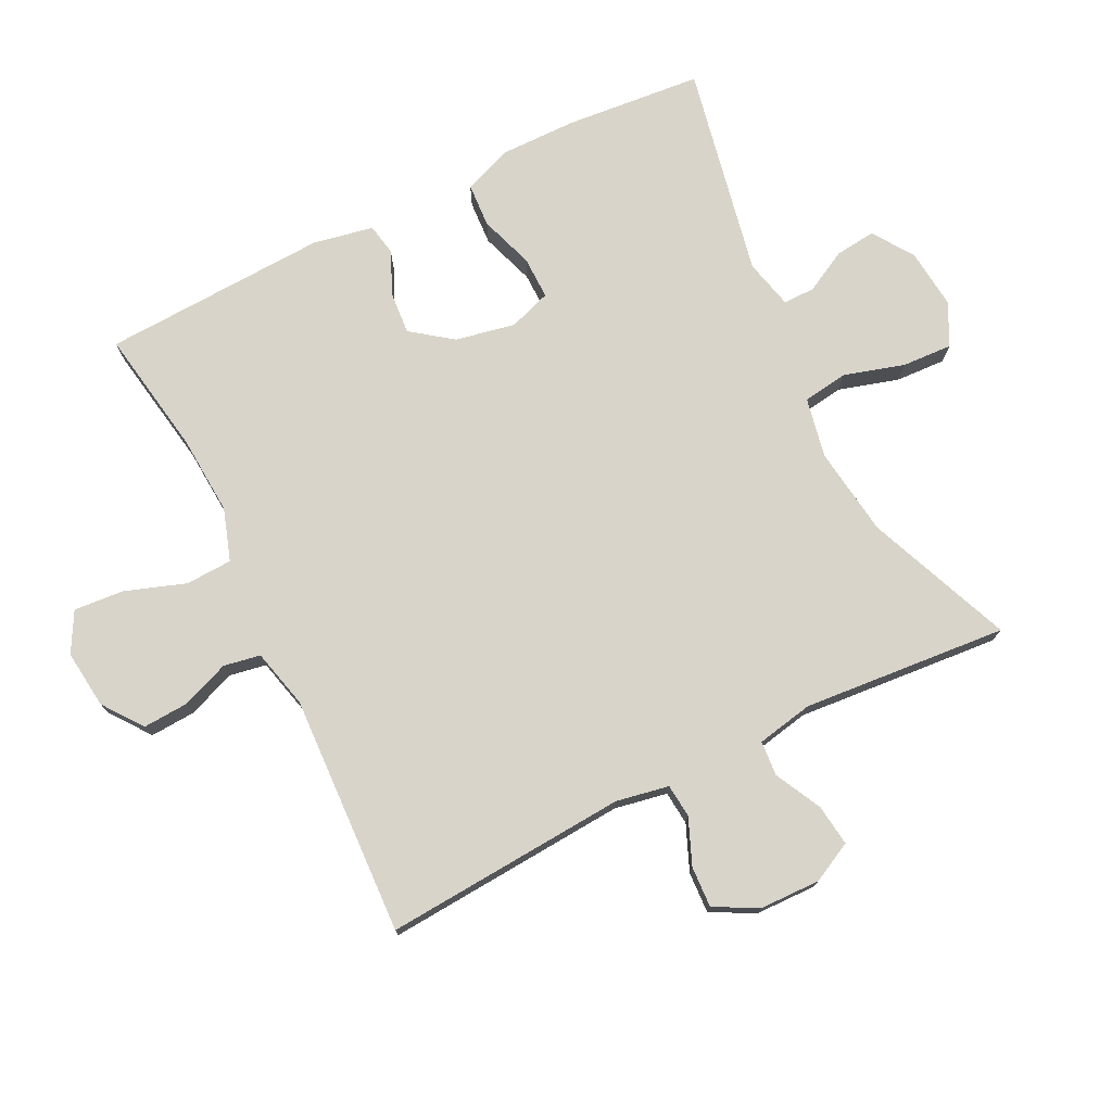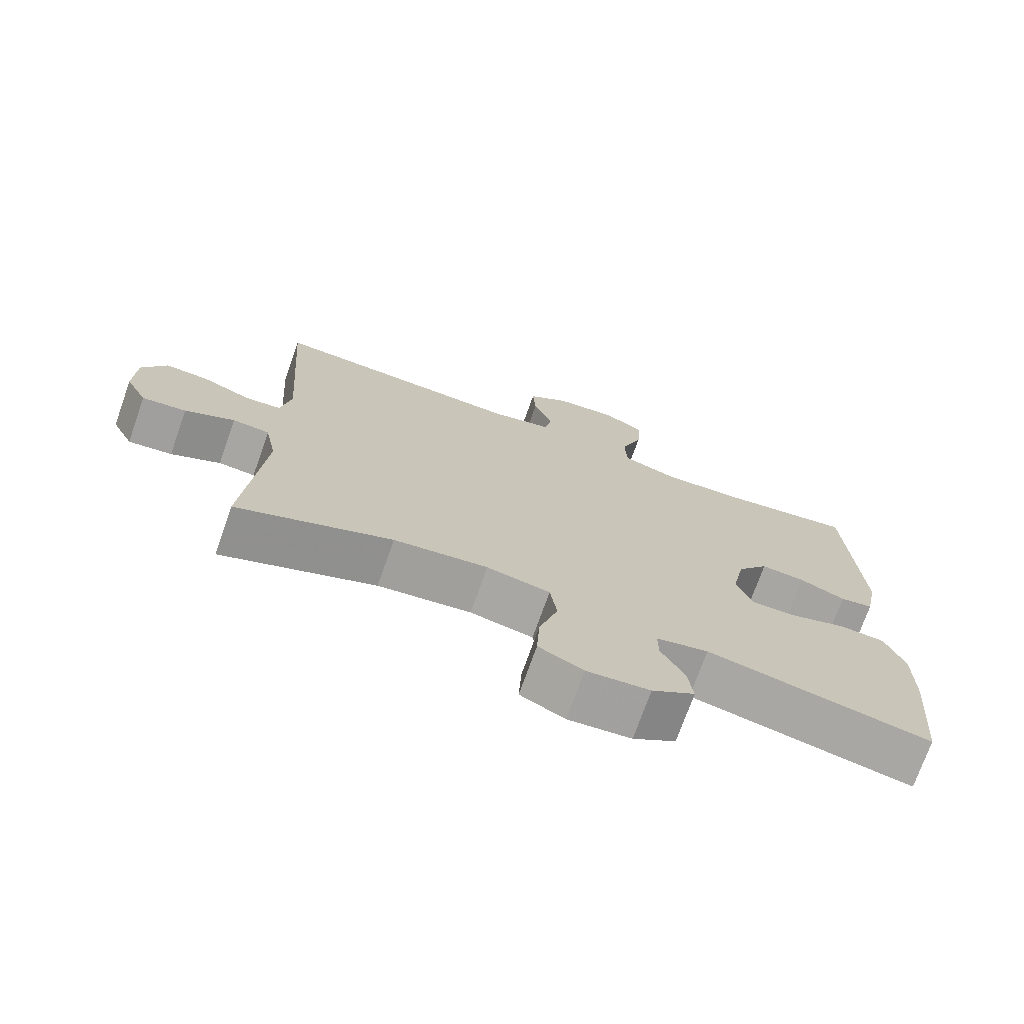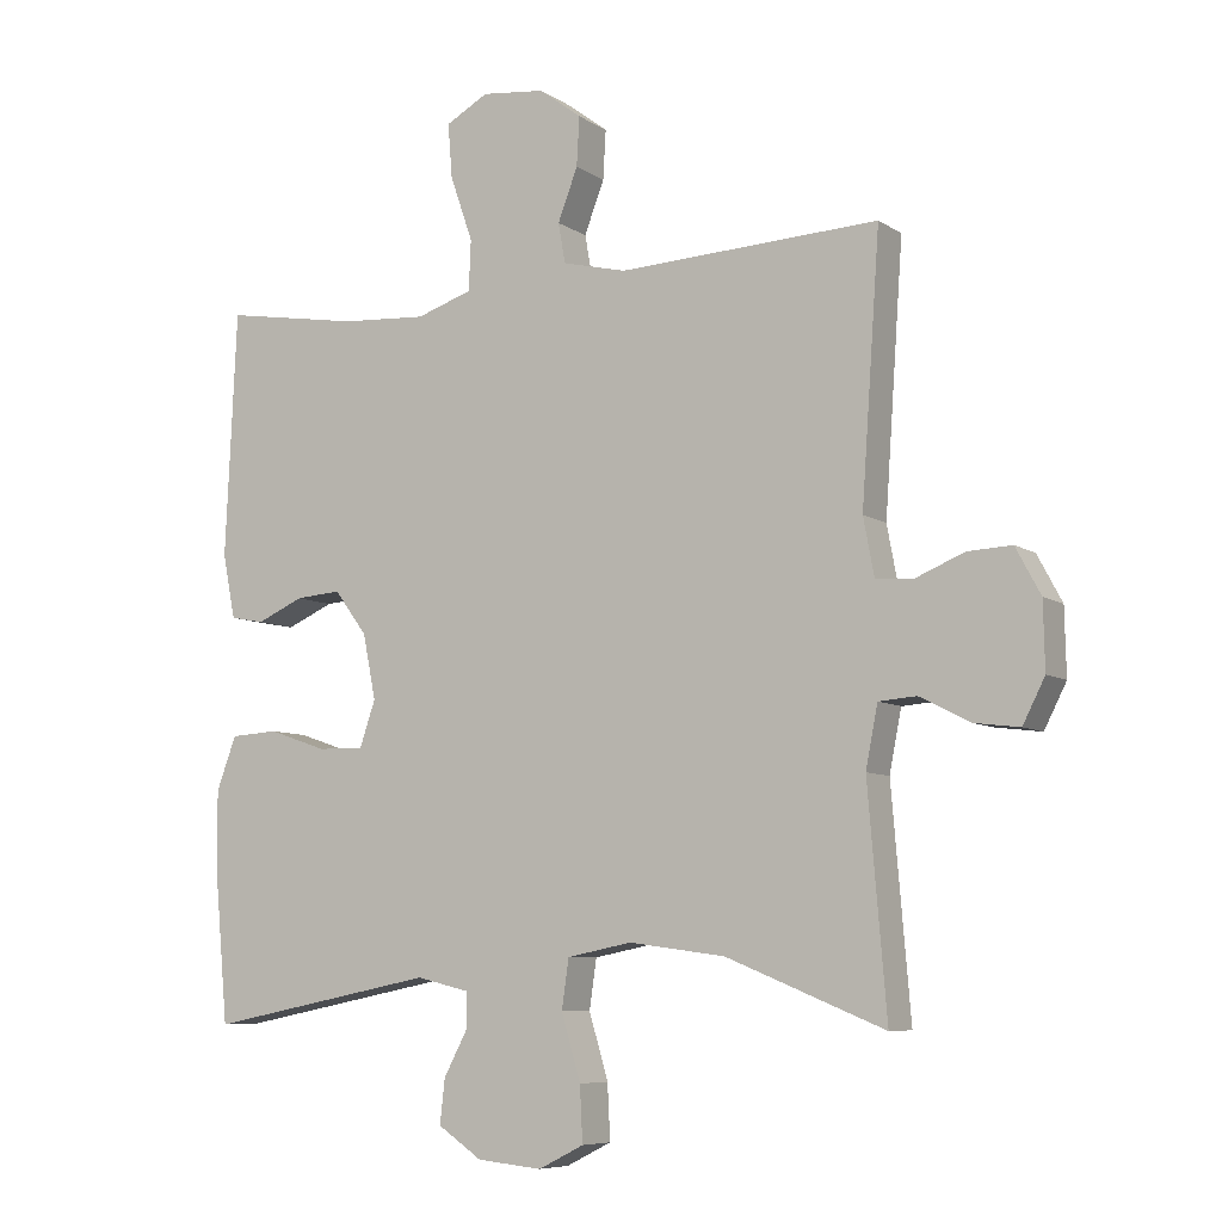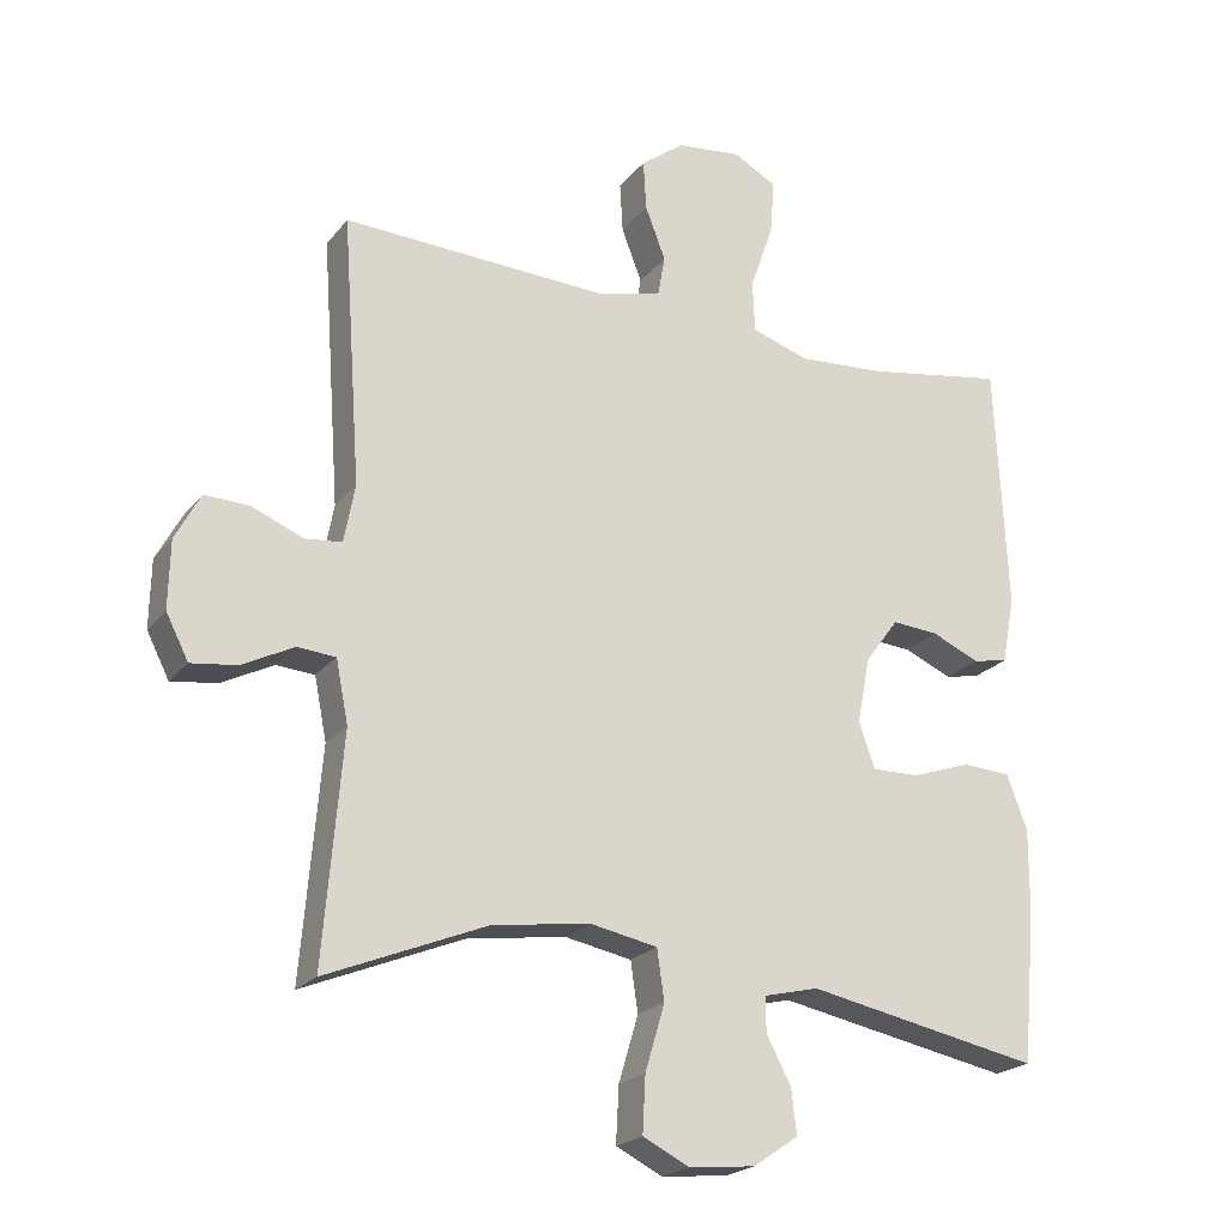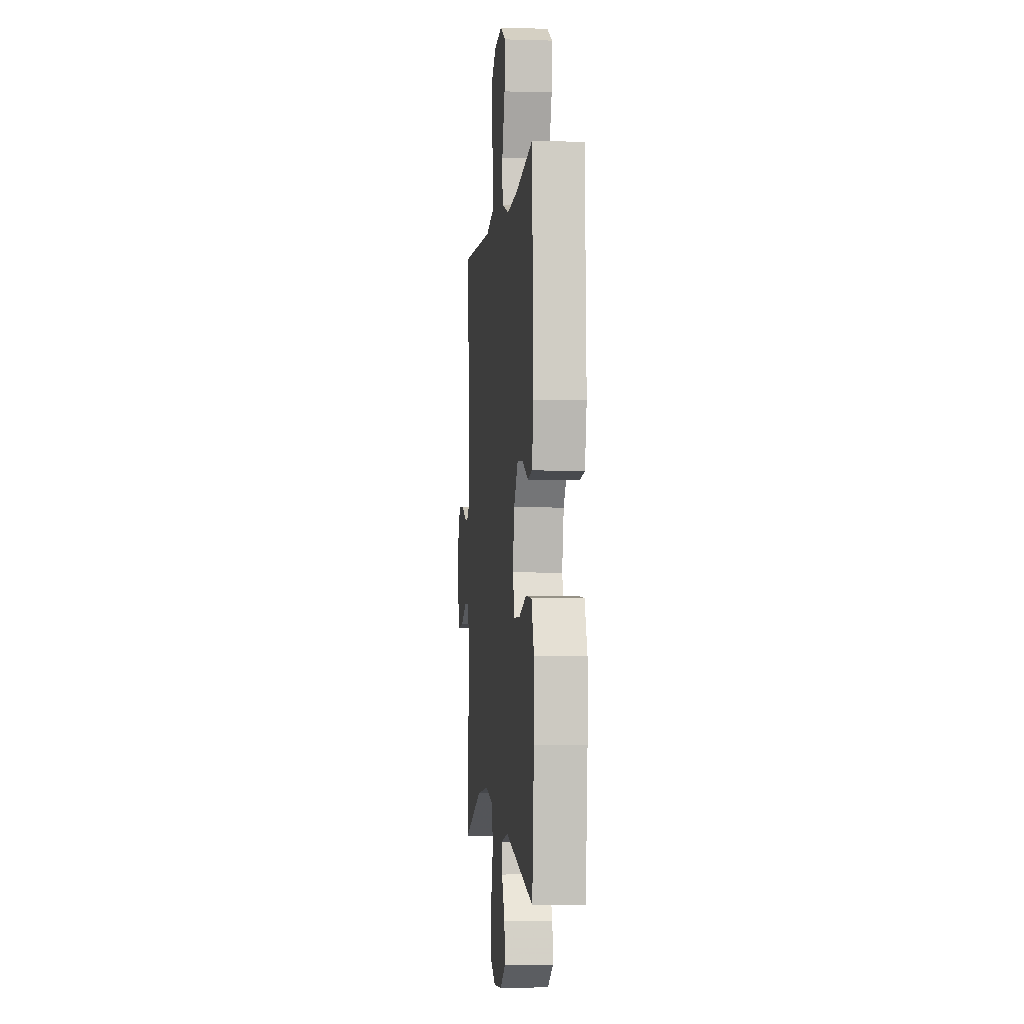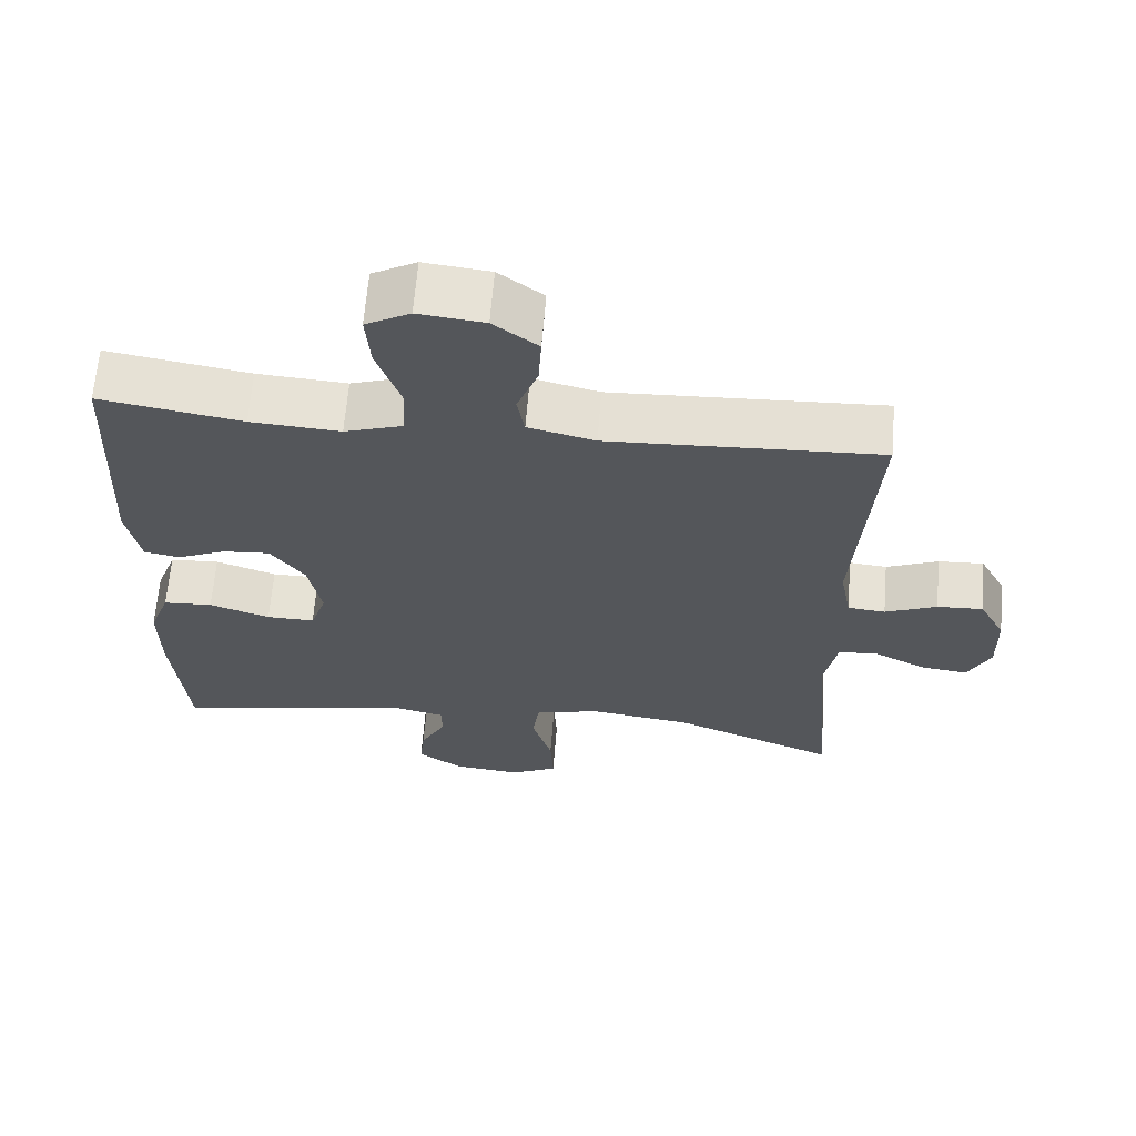
<metadata>
{"format":"obj","ext":"obj","renderer":"f3d","projection":"perspective","resolution":1024,"background":"white","views":[{"elev":75.4,"azim":63.6,"up":"+Y"},{"elev":-73.4,"azim":160.5,"up":"+Z"},{"elev":-7.5,"azim":30.1,"up":"+Z"},{"elev":-21.6,"azim":152.6,"up":"+Z"},{"elev":-2.8,"azim":-95.9,"up":"+Z"},{"elev":64.2,"azim":4.6,"up":"+Z"}]}
</metadata>
<code>
v -0.5 0.07 -0.5
v -0.519 0.07 -0.292
v -0.52 0.07 -0.177
v -0.492 0.07 -0.102
v -0.425 0.07 -0.098
v -0.343 0.07 -0.126
v -0.278 0.07 -0.127
v -0.256 0.07 -0.063
v -0.274 0.07 0.028
v -0.32 0.07 0.09
v -0.384 0.07 0.085
v -0.45 0.07 0.056
v -0.498 0.07 0.065
v -0.516 0.07 0.156
v -0.5 0.07 0.5
v -0.308 0.07 0.468
v -0.187 0.07 0.46
v -0.108 0.07 0.486
v -0.105 0.07 0.557
v -0.137 0.07 0.649
v -0.143 0.07 0.725
v -0.083 0.07 0.758
v 0.006 0.07 0.748
v 0.066 0.07 0.703
v 0.062 0.07 0.634
v 0.034 0.07 0.561
v 0.044 0.07 0.505
v 0.134 0.07 0.483
v 0.5 0.07 0.5
v 0.474 0.07 0.13
v 0.489 0.07 0.05
v 0.54 0.07 0.045
v 0.61 0.07 0.074
v 0.672 0.07 0.077
v 0.707 0.07 0.012
v 0.709 0.07 -0.081
v 0.678 0.07 -0.142
v 0.615 0.07 -0.134
v 0.544 0.07 -0.098
v 0.491 0.07 -0.102
v 0.474 0.07 -0.188
v 0.5 0.07 -0.5
v 0.278 0.07 -0.41
v 0.143 0.07 -0.392
v 0.052 0.07 -0.41
v 0.042 0.07 -0.479
v 0.069 0.07 -0.57
v 0.073 0.07 -0.647
v 0.009 0.07 -0.679
v -0.082 0.07 -0.67
v -0.144 0.07 -0.628
v -0.137 0.07 -0.566
v -0.103 0.07 -0.502
v -0.103 0.07 -0.454
v -0.178 0.07 -0.436
v -0.5 0 -0.5
v -0.519 0 -0.292
v -0.52 0 -0.177
v -0.492 0 -0.102
v -0.425 0 -0.098
v -0.343 0 -0.126
v -0.278 0 -0.127
v -0.256 0 -0.063
v -0.274 0 0.028
v -0.32 0 0.09
v -0.384 0 0.085
v -0.45 0 0.056
v -0.498 0 0.065
v -0.516 0 0.156
v -0.5 0 0.5
v -0.308 0 0.468
v -0.187 0 0.46
v -0.108 0 0.486
v -0.105 0 0.557
v -0.137 0 0.649
v -0.143 0 0.725
v -0.083 0 0.758
v 0.006 0 0.748
v 0.066 0 0.703
v 0.062 0 0.634
v 0.034 0 0.561
v 0.044 0 0.505
v 0.134 0 0.483
v 0.5 0 0.5
v 0.474 0 0.13
v 0.489 0 0.05
v 0.54 0 0.045
v 0.61 0 0.074
v 0.672 0 0.077
v 0.707 0 0.012
v 0.709 0 -0.081
v 0.678 0 -0.142
v 0.615 0 -0.134
v 0.544 0 -0.098
v 0.491 0 -0.102
v 0.474 0 -0.188
v 0.5 0 -0.5
v 0.278 0 -0.41
v 0.143 0 -0.392
v 0.052 0 -0.41
v 0.042 0 -0.479
v 0.069 0 -0.57
v 0.073 0 -0.647
v 0.009 0 -0.679
v -0.082 0 -0.67
v -0.144 0 -0.628
v -0.137 0 -0.566
v -0.103 0 -0.502
v -0.103 0 -0.454
v -0.178 0 -0.436
f 51 52 53
f 50 51 53
f 49 50 53
f 48 49 53
f 47 48 53
f 46 47 53
f 45 46 53 54
f 41 42 43
f 40 41 43 44
f 37 38 39
f 36 37 39
f 35 36 39
f 34 35 39
f 33 34 39
f 32 33 39
f 31 32 39 40
f 40 44 45
f 31 40 45
f 30 31 45
f 24 25 26
f 23 24 26
f 22 23 26
f 21 22 26
f 20 21 26
f 19 20 26
f 18 19 26 27
f 17 18 27 28
f 14 15 16
f 13 14 16
f 12 13 16
f 11 12 16
f 10 11 16 17
f 29 30 45
f 28 29 45
f 17 28 45
f 10 17 45
f 9 10 45
f 4 5 6
f 3 4 6
f 2 3 6
f 1 2 6
f 55 1 6
f 45 54 55
f 9 45 55
f 8 9 55
f 7 8 55
f 6 7 55
f 108 107 106
f 108 106 105
f 108 105 104
f 108 104 103
f 108 103 102
f 108 102 101
f 109 108 101 100
f 98 97 96
f 99 98 96 95
f 94 93 92
f 94 92 91
f 94 91 90
f 94 90 89
f 94 89 88
f 94 88 87
f 95 94 87 86
f 100 99 95
f 100 95 86
f 100 86 85
f 81 80 79
f 81 79 78
f 81 78 77
f 81 77 76
f 81 76 75
f 81 75 74
f 82 81 74 73
f 83 82 73 72
f 71 70 69
f 71 69 68
f 71 68 67
f 71 67 66
f 72 71 66 65
f 100 85 84
f 100 84 83
f 100 83 72
f 100 72 65
f 100 65 64
f 61 60 59
f 61 59 58
f 61 58 57
f 61 57 56
f 61 56 110
f 110 109 100
f 110 100 64
f 110 64 63
f 110 63 62
f 110 62 61
f 1 56 57 2
f 2 57 58 3
f 3 58 59 4
f 4 59 60 5
f 5 60 61 6
f 6 61 62 7
f 7 62 63 8
f 8 63 64 9
f 9 64 65 10
f 10 65 66 11
f 11 66 67 12
f 12 67 68 13
f 13 68 69 14
f 14 69 70 15
f 15 70 71 16
f 16 71 72 17
f 17 72 73 18
f 18 73 74 19
f 19 74 75 20
f 20 75 76 21
f 21 76 77 22
f 22 77 78 23
f 23 78 79 24
f 24 79 80 25
f 25 80 81 26
f 26 81 82 27
f 27 82 83 28
f 28 83 84 29
f 29 84 85 30
f 30 85 86 31
f 31 86 87 32
f 32 87 88 33
f 33 88 89 34
f 34 89 90 35
f 35 90 91 36
f 36 91 92 37
f 37 92 93 38
f 38 93 94 39
f 39 94 95 40
f 40 95 96 41
f 41 96 97 42
f 42 97 98 43
f 43 98 99 44
f 44 99 100 45
f 45 100 101 46
f 46 101 102 47
f 47 102 103 48
f 48 103 104 49
f 49 104 105 50
f 50 105 106 51
f 51 106 107 52
f 52 107 108 53
f 53 108 109 54
f 54 109 110 55
f 55 110 56 1

</code>
